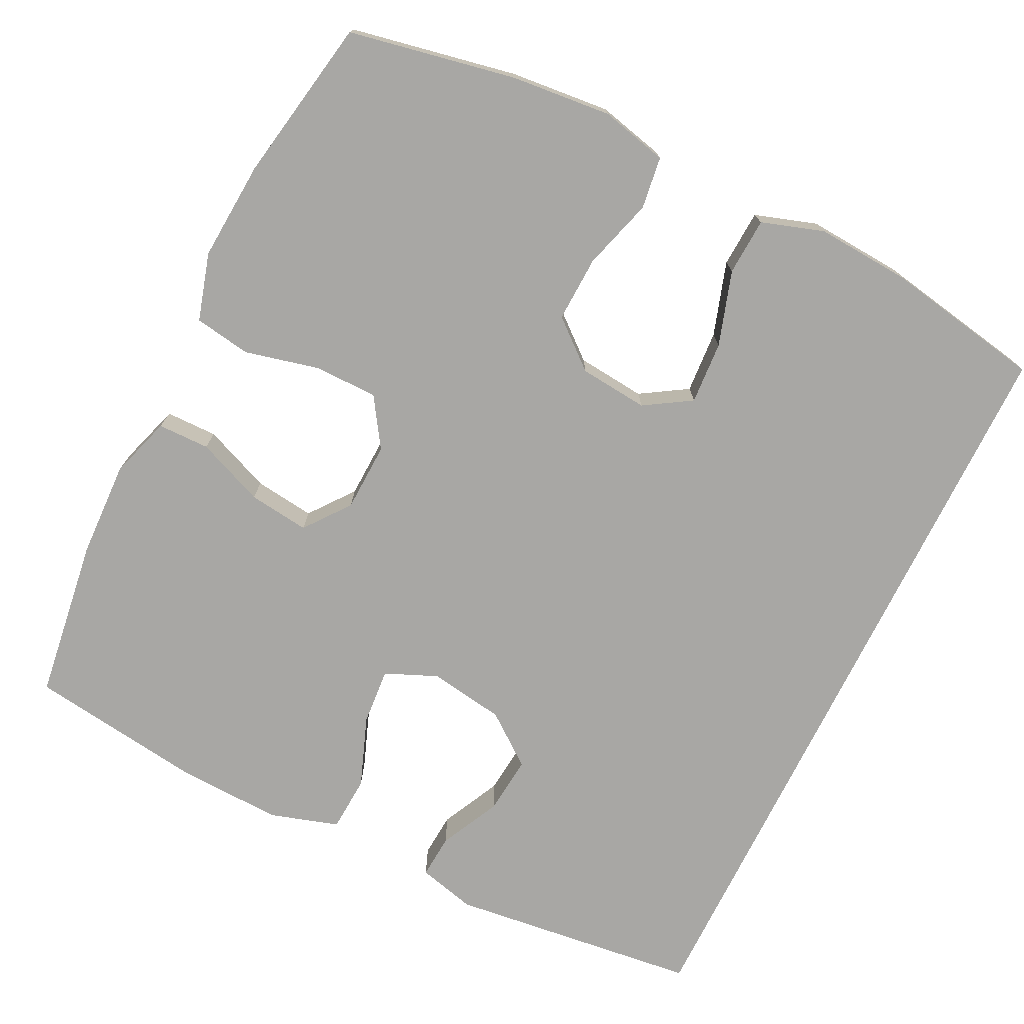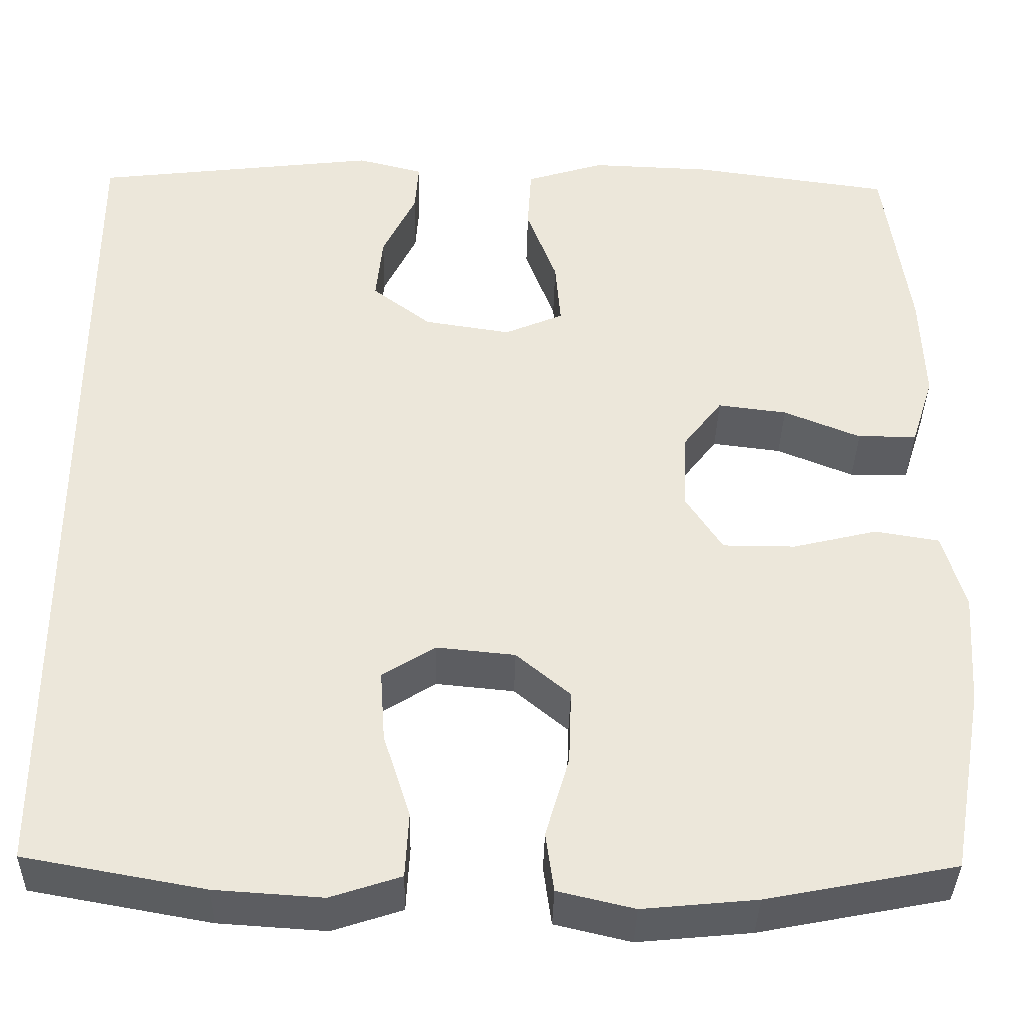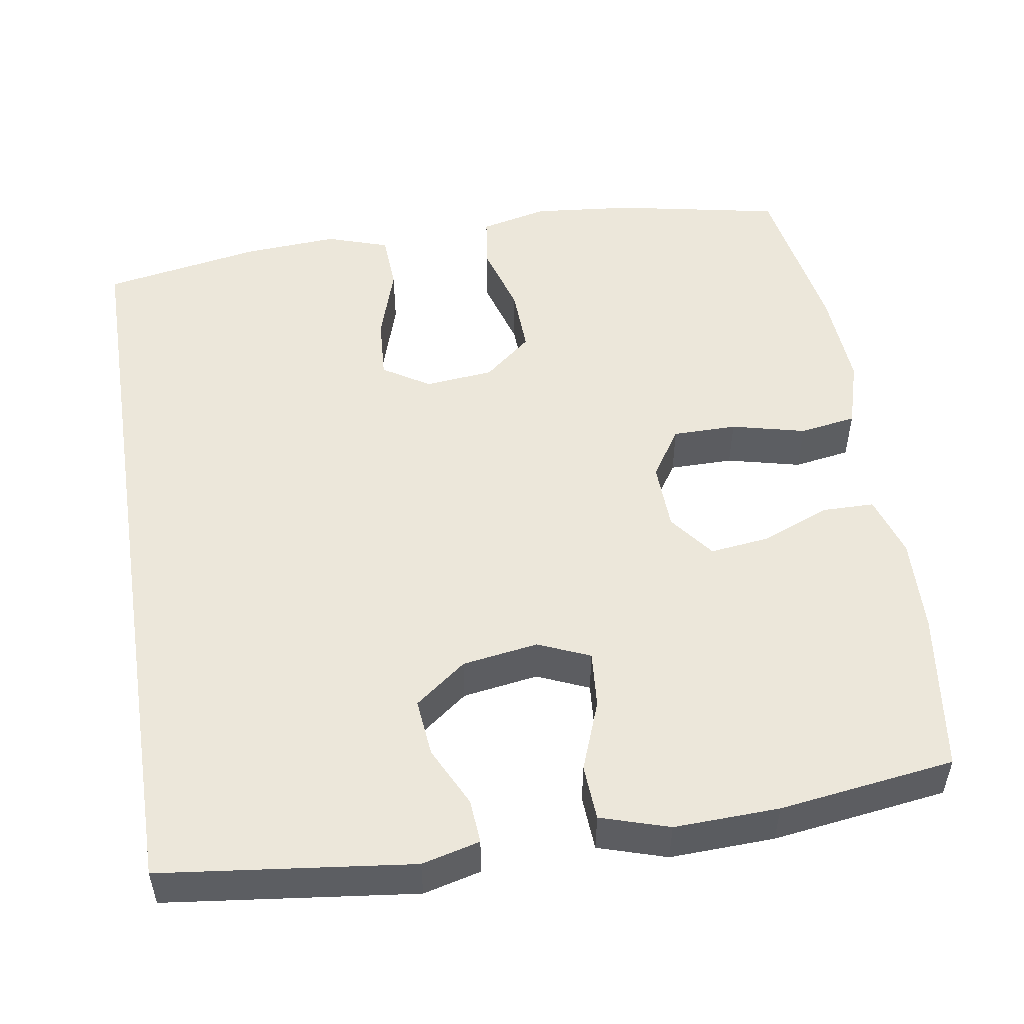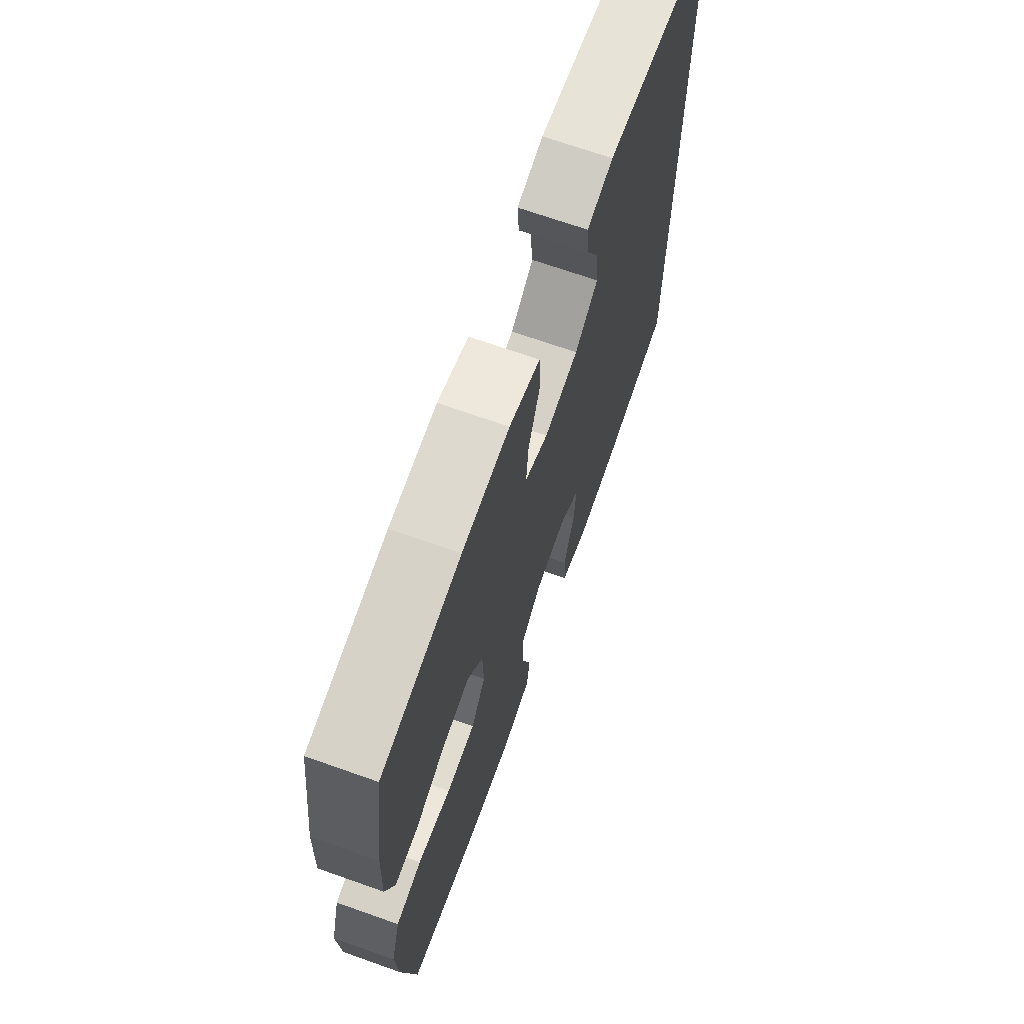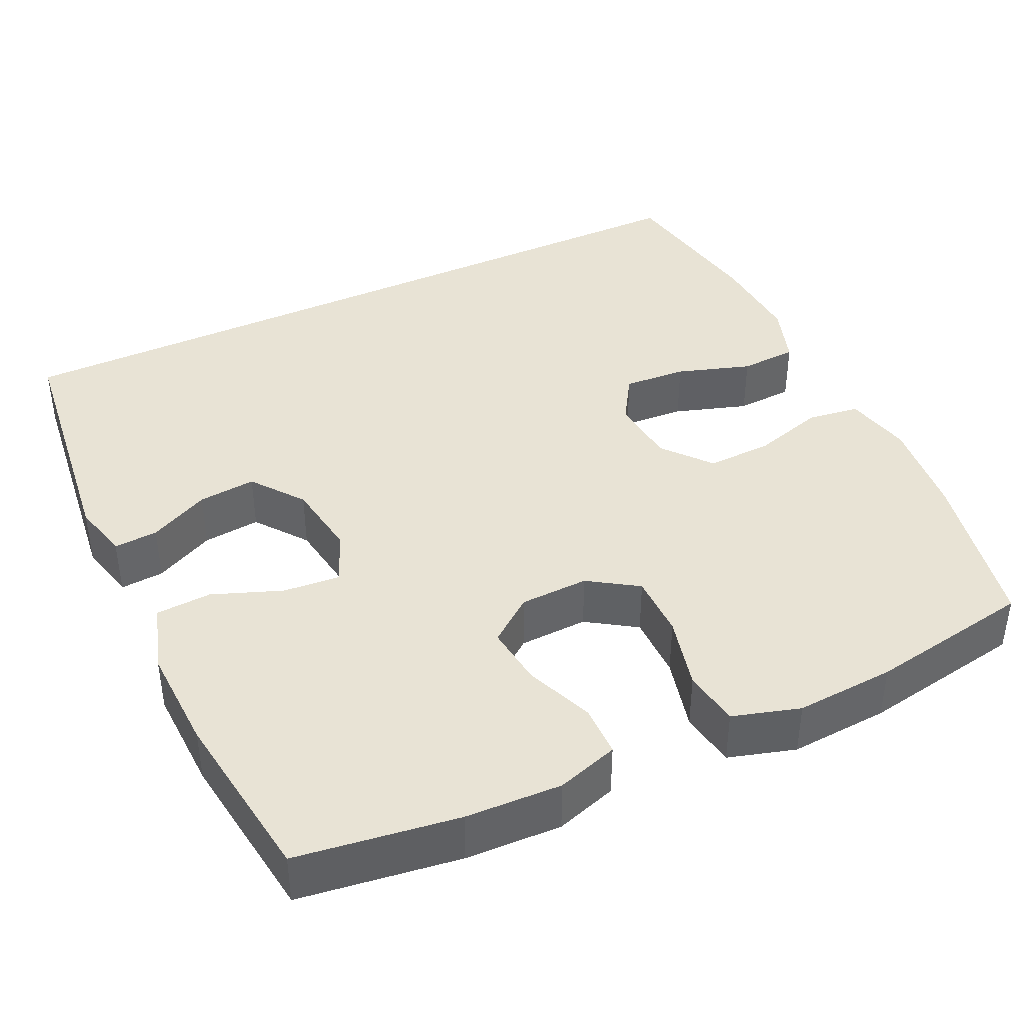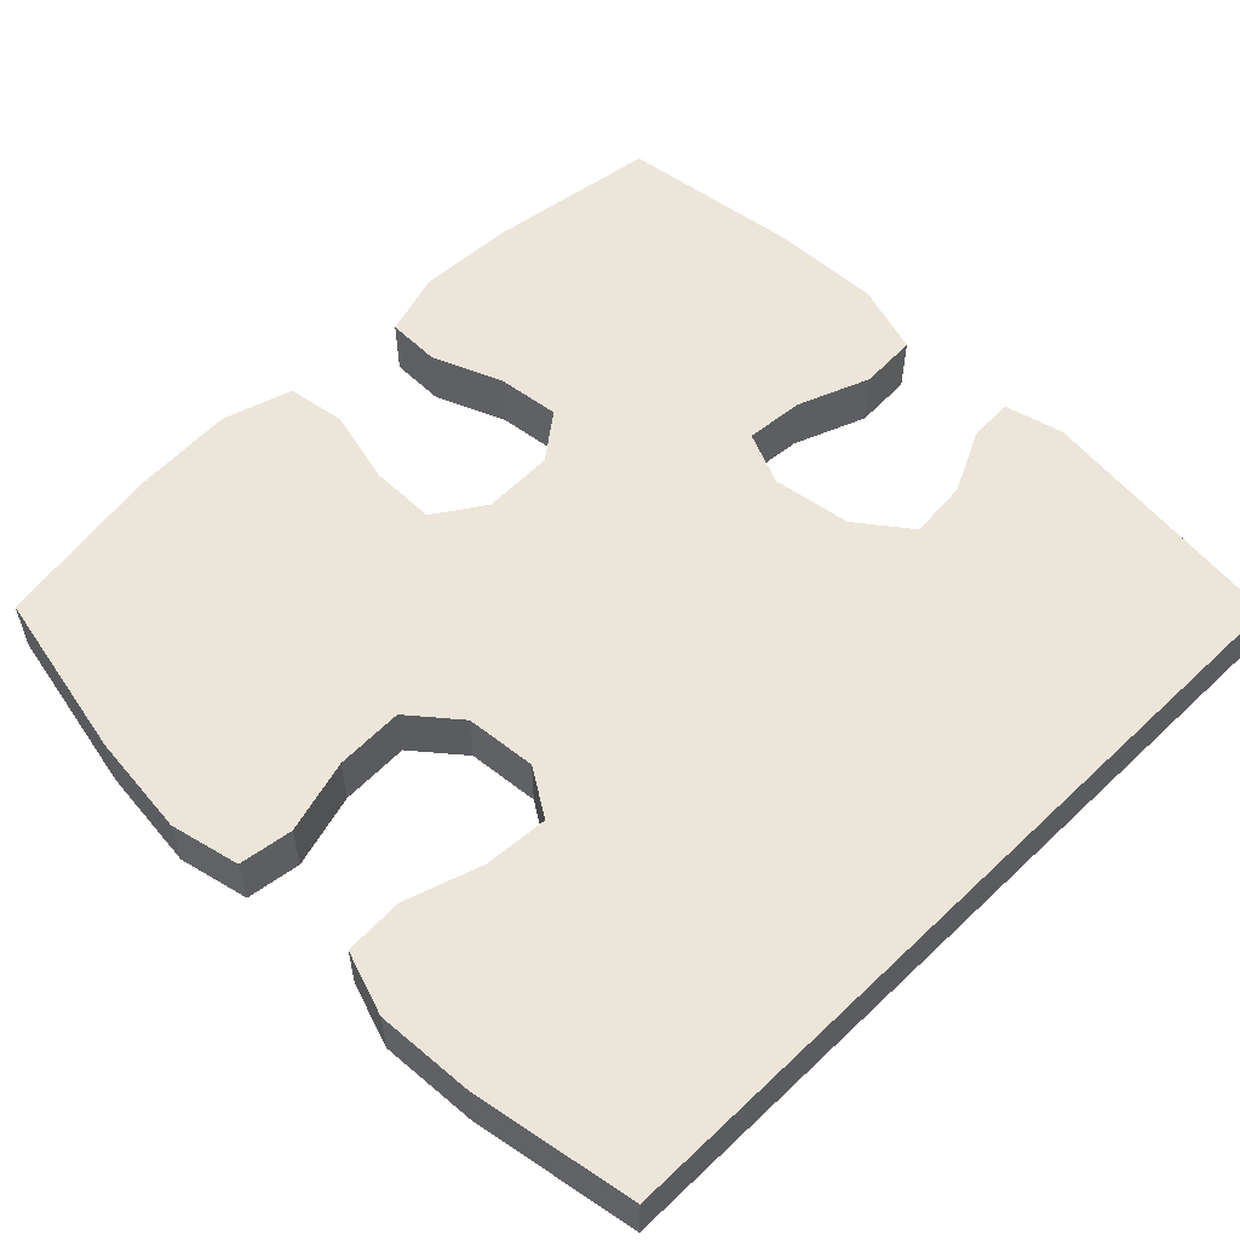
<metadata>
{"format":"obj","ext":"obj","renderer":"f3d","projection":"perspective","resolution":1024,"background":"white","views":[{"elev":-74.6,"azim":153.7,"up":"+Y"},{"elev":-37.1,"azim":-1.2,"up":"+Z"},{"elev":51.7,"azim":-9.0,"up":"+Y"},{"elev":69.2,"azim":109.5,"up":"+Z"},{"elev":41.1,"azim":64.9,"up":"+Y"},{"elev":55.5,"azim":-134.8,"up":"+Y"}]}
</metadata>
<code>
o path46
v 0.5355 0.0375 -0.2822
v 0.5441 0.0375 -0.1529
v 0.5183 0.0375 -0.06531
v 0.4447 0.0375 -0.05335
v 0.3487 0.0375 -0.07666
v 0.2655 0.0375 -0.07626
v 0.2239 0.0375 -0.0125
v 0.2272 0.0375 0.07701
v 0.272 0.0375 0.1353
v 0.3509 0.0375 0.1254
v 0.4387 0.0375 0.08967
v 0.5061 0.0375 0.09043
v 0.5316 0.0375 0.1706
v 0.5269 0.0375 0.2958
v 0.4978 0.0375 0.5061
v 0.2695 0.0375 0.5376
v 0.133 0.0375 0.5427
v 0.04408 0.0375 0.5149
v 0.03984 0.0375 0.4425
v 0.07419 0.0375 0.3514
v 0.08026 0.0375 0.2774
v 0.01295 0.0375 0.2486
v -0.08588 0.0375 0.264
v -0.1526 0.0375 0.3149
v -0.1451 0.0375 0.3903
v -0.1068 0.0375 0.4685
v -0.1027 0.0375 0.5257
v -0.1779 0.0375 0.5448
v -0.5039 0.0375 0.5061
v -0.5039 0.0375 -0.4958
v -0.2979 0.0375 -0.533
v -0.1747 0.0375 -0.5412
v -0.09446 0.0375 -0.5146
v -0.09045 0.0375 -0.44
v -0.1213 0.0375 -0.3437
v -0.1268 0.0375 -0.2618
v -0.0662 0.0375 -0.224
v 0.02325 0.0375 -0.2329
v 0.08495 0.0375 -0.2844
v 0.08178 0.0375 -0.3699
v 0.05464 0.0375 -0.4624
v 0.06398 0.0375 -0.5302
v 0.1512 0.0375 -0.5508
v 0.2815 0.0375 -0.5382
v 0.4978 0.0375 -0.4958
v 0.5355 -0.0375 -0.2822
v 0.5441 -0.0375 -0.1529
v 0.5183 -0.0375 -0.06531
v 0.4447 -0.0375 -0.05335
v 0.3487 -0.0375 -0.07666
v 0.2655 -0.0375 -0.07626
v 0.2239 -0.0375 -0.0125
v 0.2272 -0.0375 0.07701
v 0.272 -0.0375 0.1353
v 0.3509 -0.0375 0.1254
v 0.4387 -0.0375 0.08967
v 0.5061 -0.0375 0.09043
v 0.5316 -0.0375 0.1706
v 0.5269 -0.0375 0.2958
v 0.4978 -0.0375 0.5061
v 0.2695 -0.0375 0.5376
v 0.133 -0.0375 0.5427
v 0.04408 -0.0375 0.5149
v 0.03984 -0.0375 0.4425
v 0.07419 -0.0375 0.3514
v 0.08026 -0.0375 0.2774
v 0.01295 -0.0375 0.2486
v -0.08588 -0.0375 0.264
v -0.1526 -0.0375 0.3149
v -0.1451 -0.0375 0.3903
v -0.1068 -0.0375 0.4685
v -0.1027 -0.0375 0.5257
v -0.1779 -0.0375 0.5448
v -0.5039 -0.0375 0.5061
v -0.5039 -0.0375 -0.4958
v -0.2979 -0.0375 -0.533
v -0.1747 -0.0375 -0.5412
v -0.09446 -0.0375 -0.5146
v -0.09045 -0.0375 -0.44
v -0.1213 -0.0375 -0.3437
v -0.1268 -0.0375 -0.2618
v -0.0662 -0.0375 -0.224
v 0.02325 -0.0375 -0.2329
v 0.08495 -0.0375 -0.2844
v 0.08178 -0.0375 -0.3699
v 0.05464 -0.0375 -0.4624
v 0.06398 -0.0375 -0.5302
v 0.1512 -0.0375 -0.5508
v 0.2815 -0.0375 -0.5382
v 0.4978 -0.0375 -0.4958
v -0.5039 0.0375 0.5061
v -0.5039 0.0375 0.5061
v -0.5039 0.0375 -0.4958
v -0.5039 0.0375 -0.4958
v -0.2979 0.0375 -0.533
v -0.1779 0.0375 0.5448
v -0.1747 0.0375 -0.5412
v -0.1027 0.0375 0.5257
v -0.1027 0.0375 0.5257
v -0.1526 0.0375 0.3149
v -0.1451 0.0375 0.3903
v -0.1213 0.0375 -0.3437
v -0.1268 0.0375 -0.2618
v -0.1268 0.0375 -0.2618
v -0.09446 0.0375 -0.5146
v -0.09446 0.0375 -0.5146
v -0.08588 0.0375 0.264
v -0.1068 0.0375 0.4685
v -0.0662 0.0375 -0.224
v -0.09045 0.0375 -0.44
v 0.01295 0.0375 0.2486
v 0.02325 0.0375 -0.2329
v 0.08026 0.0375 0.2774
v 0.08026 0.0375 0.2774
v 0.08495 0.0375 -0.2844
v 0.04408 0.0375 0.5149
v 0.04408 0.0375 0.5149
v 0.03984 0.0375 0.4425
v 0.07419 0.0375 0.3514
v 0.133 0.0375 0.5427
v 0.08178 0.0375 -0.3699
v 0.05464 0.0375 -0.4624
v 0.06398 0.0375 -0.5302
v 0.06398 0.0375 -0.5302
v 0.1512 0.0375 -0.5508
v 0.2695 0.0375 0.5376
v 0.2239 0.0375 -0.0125
v 0.2272 0.0375 0.07701
v 0.2815 0.0375 -0.5382
v 0.2655 0.0375 -0.07626
v 0.272 0.0375 0.1353
v 0.3487 0.0375 -0.07666
v 0.3509 0.0375 0.1254
v 0.4447 0.0375 -0.05335
v 0.4387 0.0375 0.08967
v 0.4978 0.0375 0.5061
v 0.4978 0.0375 0.5061
v 0.5061 0.0375 0.09043
v 0.5061 0.0375 0.09043
v 0.5183 0.0375 -0.06531
v 0.5183 0.0375 -0.06531
v 0.4978 0.0375 -0.4958
v 0.4978 0.0375 -0.4958
v 0.5316 0.0375 0.1706
v 0.5269 0.0375 0.2958
v 0.5355 0.0375 -0.2822
v 0.5441 0.0375 -0.1529
v -0.5039 -0.0375 0.5061
v -0.5039 -0.0375 0.5061
v -0.5039 -0.0375 -0.4958
v -0.5039 -0.0375 -0.4958
v -0.2979 -0.0375 -0.533
v -0.1779 -0.0375 0.5448
v -0.1747 -0.0375 -0.5412
v -0.1027 -0.0375 0.5257
v -0.1027 -0.0375 0.5257
v -0.1526 -0.0375 0.3149
v -0.1451 -0.0375 0.3903
v -0.1213 -0.0375 -0.3437
v -0.1268 -0.0375 -0.2618
v -0.1268 -0.0375 -0.2618
v -0.09446 -0.0375 -0.5146
v -0.09446 -0.0375 -0.5146
v -0.08588 -0.0375 0.264
v -0.1068 -0.0375 0.4685
v -0.0662 -0.0375 -0.224
v -0.09045 -0.0375 -0.44
v 0.01295 -0.0375 0.2486
v 0.02325 -0.0375 -0.2329
v 0.08026 -0.0375 0.2774
v 0.08026 -0.0375 0.2774
v 0.08495 -0.0375 -0.2844
v 0.04408 -0.0375 0.5149
v 0.04408 -0.0375 0.5149
v 0.03984 -0.0375 0.4425
v 0.07419 -0.0375 0.3514
v 0.133 -0.0375 0.5427
v 0.08178 -0.0375 -0.3699
v 0.05464 -0.0375 -0.4624
v 0.06398 -0.0375 -0.5302
v 0.06398 -0.0375 -0.5302
v 0.1512 -0.0375 -0.5508
v 0.2695 -0.0375 0.5376
v 0.2239 -0.0375 -0.0125
v 0.2272 -0.0375 0.07701
v 0.2815 -0.0375 -0.5382
v 0.2655 -0.0375 -0.07626
v 0.272 -0.0375 0.1353
v 0.3487 -0.0375 -0.07666
v 0.3509 -0.0375 0.1254
v 0.4447 -0.0375 -0.05335
v 0.4387 -0.0375 0.08967
v 0.4978 -0.0375 0.5061
v 0.4978 -0.0375 0.5061
v 0.5061 -0.0375 0.09043
v 0.5061 -0.0375 0.09043
v 0.5183 -0.0375 -0.06531
v 0.5183 -0.0375 -0.06531
v 0.4978 -0.0375 -0.4958
v 0.4978 -0.0375 -0.4958
v 0.5316 -0.0375 0.1706
v 0.5269 -0.0375 0.2958
v 0.5355 -0.0375 -0.2822
v 0.5441 -0.0375 -0.1529
f 204 189 203
f 170 188 176
f 189 172 203
f 183 202 193
f 166 164 160
f 179 182 178
f 184 185 168
f 157 160 164
f 166 184 168
f 153 165 155
f 176 177 175
f 201 190 192
f 148 158 153
f 158 165 153
f 197 191 204
f 187 172 189
f 183 188 202
f 169 187 184
f 152 159 160
f 175 177 173
f 177 176 183
f 154 159 152
f 188 170 185
f 189 204 191
f 203 186 199
f 152 160 150
f 166 168 164
f 148 160 157
f 159 154 167
f 202 188 190
f 176 188 183
f 203 172 186
f 150 160 148
f 190 201 202
f 168 185 170
f 167 154 162
f 172 187 169
f 178 186 172
f 201 192 195
f 148 157 158
f 180 182 179
f 186 178 182
f 169 184 166
f 92 94 151 149
f 30 31 76 75
f 28 29 74 73
f 31 32 77 76
f 99 28 73 156
f 24 25 70 69
f 35 104 161 80
f 32 106 163 77
f 23 24 69 68
f 26 27 72 71
f 25 26 71 70
f 36 37 82 81
f 34 35 80 79
f 33 34 79 78
f 22 23 68 67
f 37 38 83 82
f 114 22 67 171
f 38 39 84 83
f 117 19 64 174
f 19 20 65 64
f 17 18 63 62
f 40 41 86 85
f 41 124 181 86
f 42 43 88 87
f 20 21 66 65
f 39 40 85 84
f 16 17 62 61
f 7 8 53 52
f 43 44 89 88
f 6 7 52 51
f 8 9 54 53
f 5 6 51 50
f 9 10 55 54
f 4 5 50 49
f 10 11 56 55
f 137 16 61 194
f 11 139 196 56
f 141 4 49 198
f 44 143 200 89
f 12 13 58 57
f 14 15 60 59
f 13 14 59 58
f 45 1 46 90
f 2 3 48 47
f 1 2 47 46
f 147 146 132
f 113 119 131
f 132 146 115
f 126 136 145
f 109 103 107
f 122 121 125
f 127 111 128
f 100 107 103
f 109 111 127
f 96 98 108
f 119 118 120
f 144 135 133
f 91 96 101
f 101 96 108
f 140 147 134
f 130 132 115
f 126 145 131
f 112 127 130
f 95 103 102
f 118 116 120
f 120 126 119
f 97 95 102
f 131 128 113
f 132 134 147
f 146 142 129
f 95 93 103
f 109 107 111
f 91 100 103
f 102 110 97
f 145 133 131
f 119 126 131
f 146 129 115
f 93 91 103
f 133 145 144
f 111 113 128
f 110 105 97
f 115 112 130
f 121 115 129
f 144 138 135
f 91 101 100
f 123 122 125
f 129 125 121
f 112 109 127

</code>
